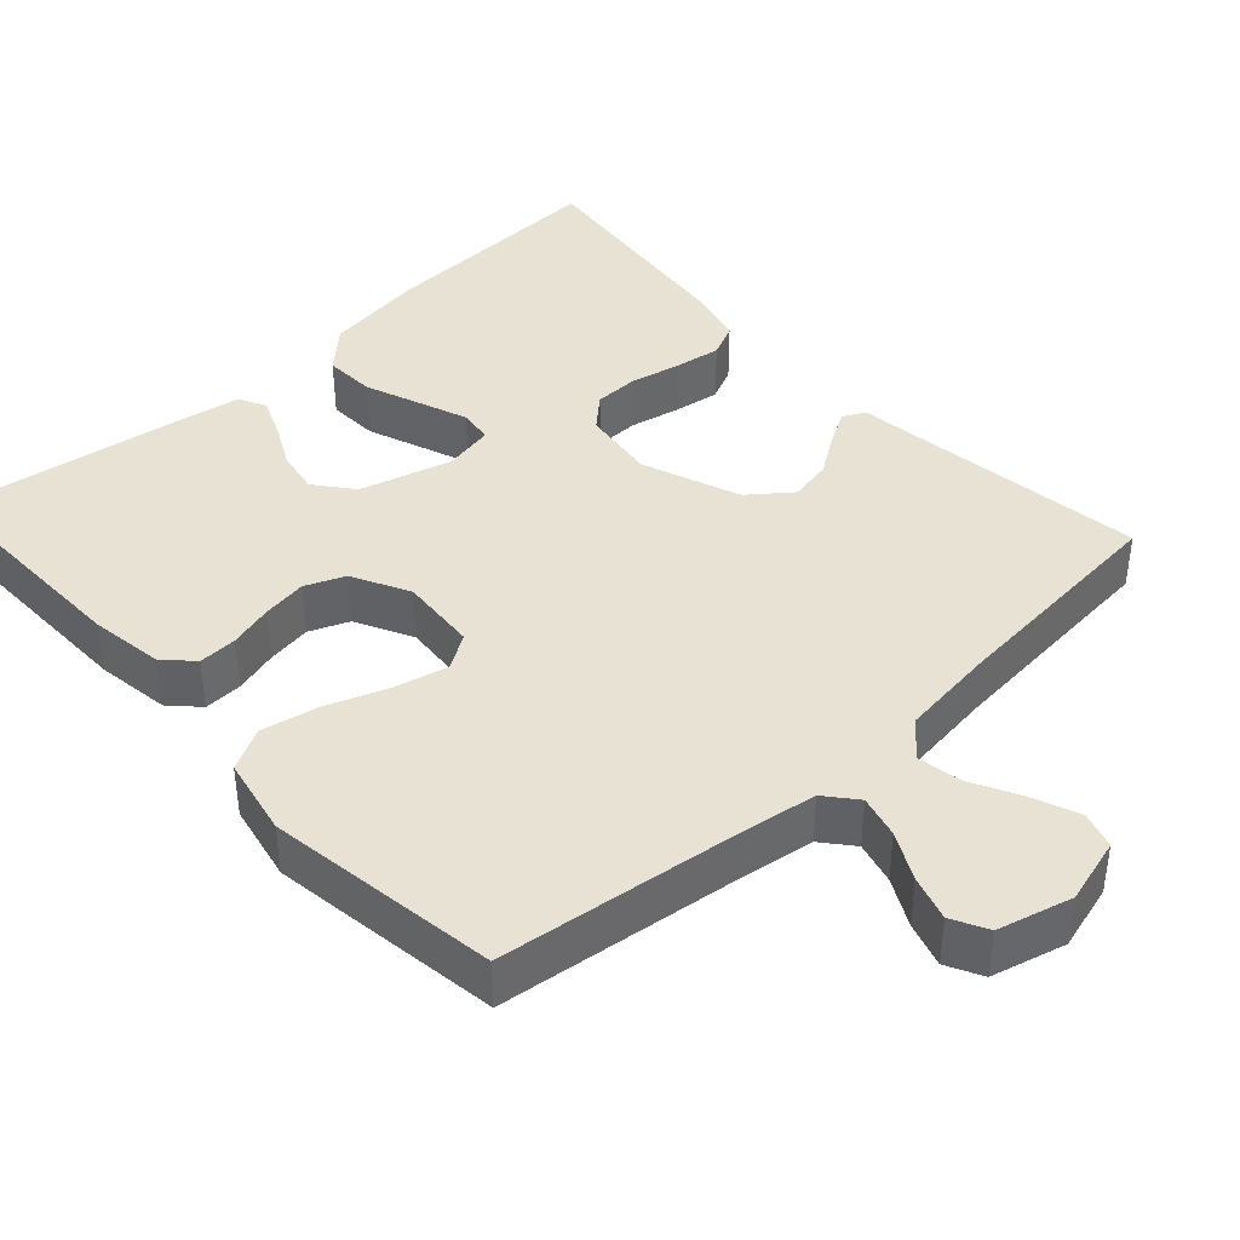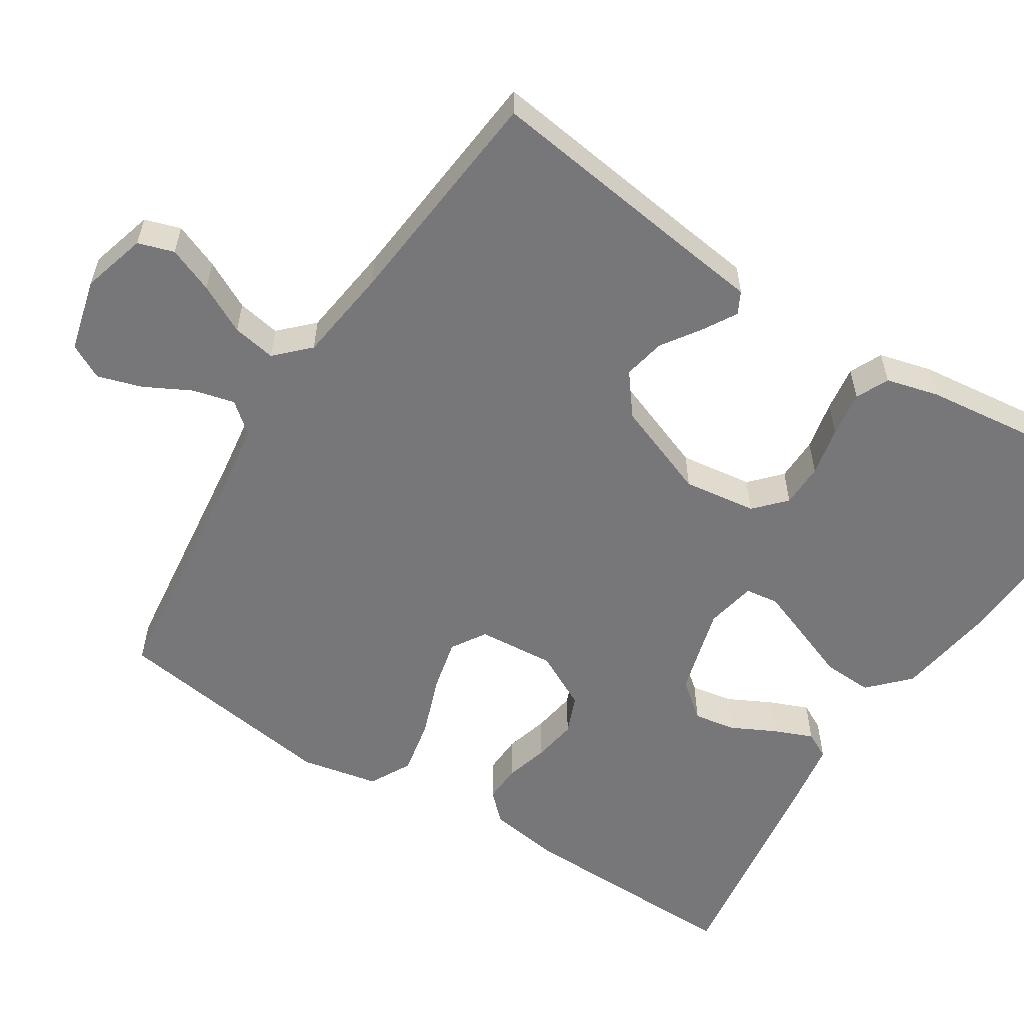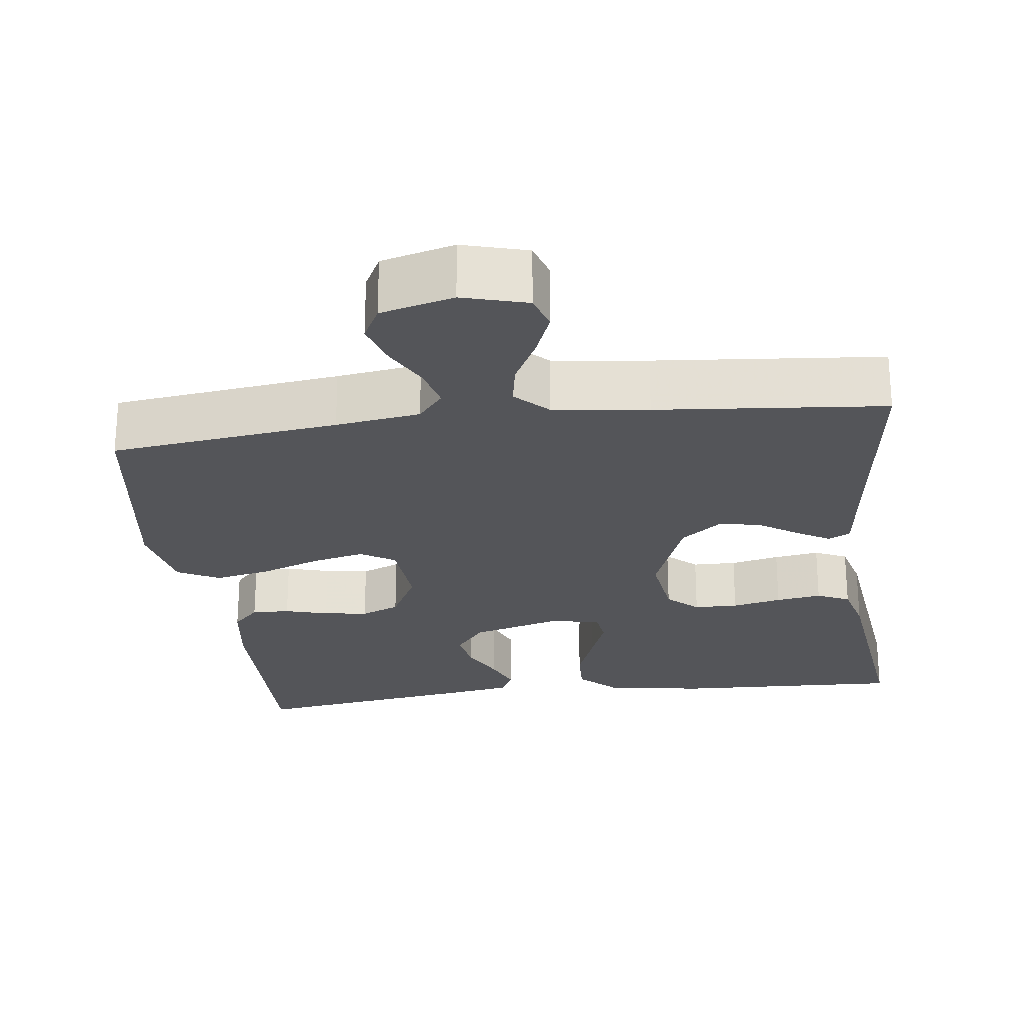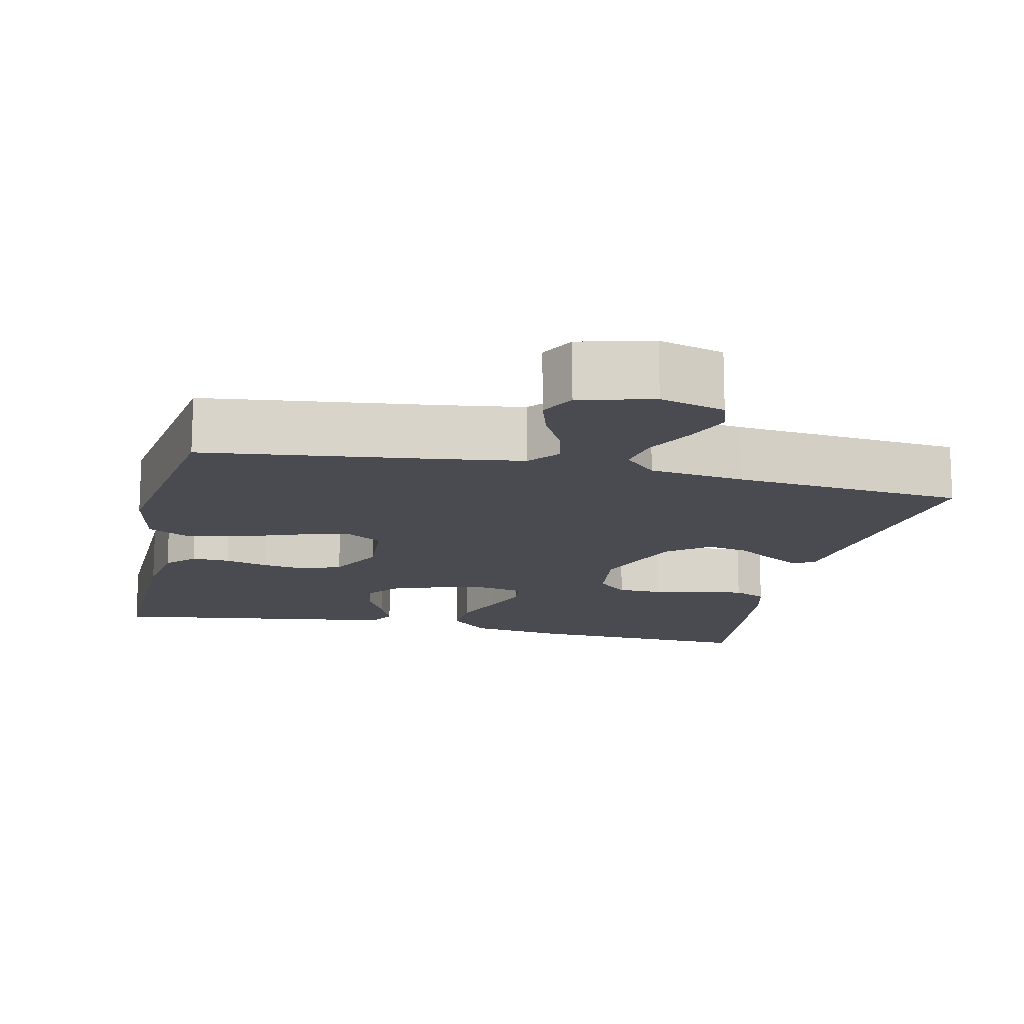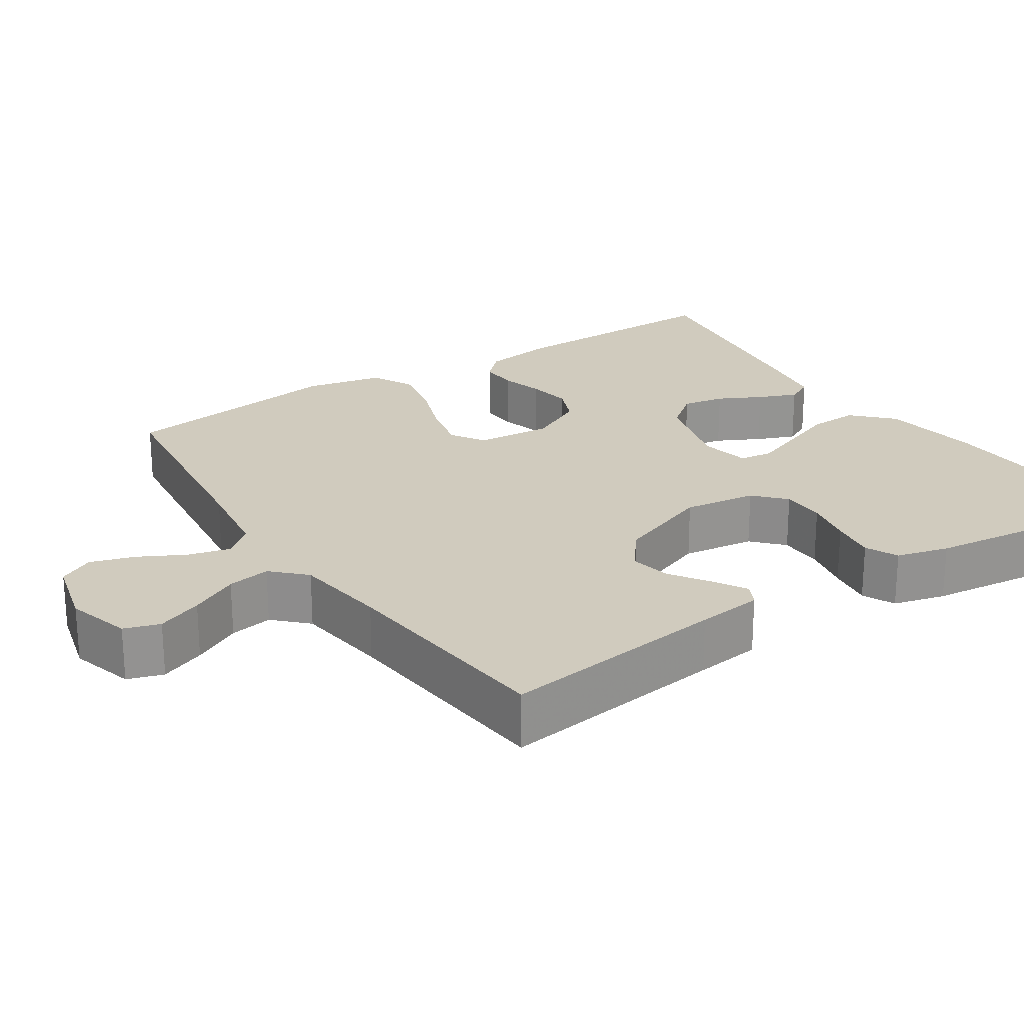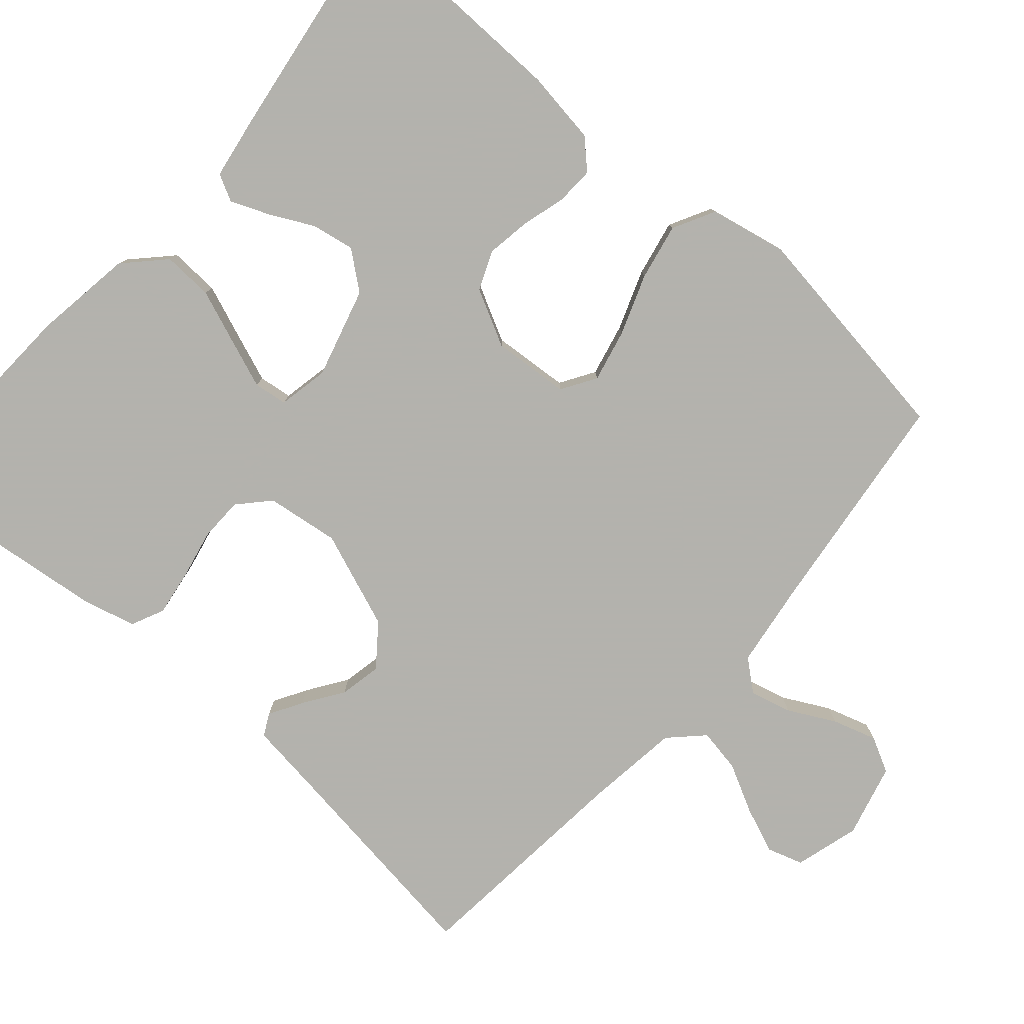
<metadata>
{"format":"obj","ext":"obj","renderer":"f3d","projection":"perspective","resolution":1024,"background":"white","views":[{"elev":40.6,"azim":-42.5,"up":"+Y"},{"elev":-57.2,"azim":57.4,"up":"+Y"},{"elev":-24.6,"azim":7.3,"up":"+Y"},{"elev":-14.5,"azim":-12.7,"up":"+Y"},{"elev":23.3,"azim":56.6,"up":"+Y"},{"elev":-79.4,"azim":-131.3,"up":"+Y"}]}
</metadata>
<code>
v -0.5 0.07 -0.5
v -0.495 0.07 -0.2
v -0.481 0.07 -0.104
v -0.446 0.07 -0.068
v -0.396 0.07 -0.07
v -0.339 0.07 -0.086
v -0.281 0.07 -0.095
v -0.23 0.07 -0.074
v -0.192 0.07 0
v -0.2 0.07 0.101
v -0.245 0.07 0.129
v -0.314 0.07 0.113
v -0.393 0.07 0.084
v -0.467 0.07 0.069
v -0.522 0.07 0.098
v -0.543 0.07 0.2
v -0.5 0.07 0.5
v -0.2 0.07 0.537
v -0.089 0.07 0.553
v -0.056 0.07 0.593
v -0.07 0.07 0.648
v -0.102 0.07 0.709
v -0.12 0.07 0.767
v -0.096 0.07 0.813
v 0 0.07 0.838
v 0.085 0.07 0.814
v 0.1 0.07 0.767
v 0.076 0.07 0.707
v 0.043 0.07 0.643
v 0.033 0.07 0.586
v 0.075 0.07 0.544
v 0.2 0.07 0.528
v 0.5 0.07 0.5
v 0.46 0.07 0.2
v 0.449 0.07 0.113
v 0.42 0.07 0.098
v 0.377 0.07 0.123
v 0.325 0.07 0.158
v 0.27 0.07 0.169
v 0.216 0.07 0.127
v 0.168 0.07 0
v 0.181 0.07 -0.096
v 0.221 0.07 -0.133
v 0.279 0.07 -0.134
v 0.344 0.07 -0.12
v 0.404 0.07 -0.111
v 0.447 0.07 -0.131
v 0.465 0.07 -0.2
v 0.5 0.07 -0.5
v 0.2 0.07 -0.487
v 0.069 0.07 -0.468
v 0.018 0.07 -0.419
v 0.021 0.07 -0.353
v 0.048 0.07 -0.282
v 0.072 0.07 -0.218
v 0.066 0.07 -0.174
v 0 0.07 -0.161
v -0.118 0.07 -0.194
v -0.157 0.07 -0.243
v -0.147 0.07 -0.299
v -0.118 0.07 -0.356
v -0.097 0.07 -0.407
v -0.115 0.07 -0.442
v -0.2 0.07 -0.456
v -0.5 0 -0.5
v -0.495 0 -0.2
v -0.481 0 -0.104
v -0.446 0 -0.068
v -0.396 0 -0.07
v -0.339 0 -0.086
v -0.281 0 -0.095
v -0.23 0 -0.074
v -0.192 0 0
v -0.2 0 0.101
v -0.245 0 0.129
v -0.314 0 0.113
v -0.393 0 0.084
v -0.467 0 0.069
v -0.522 0 0.098
v -0.543 0 0.2
v -0.5 0 0.5
v -0.2 0 0.537
v -0.089 0 0.553
v -0.056 0 0.593
v -0.07 0 0.648
v -0.102 0 0.709
v -0.12 0 0.767
v -0.096 0 0.813
v 0 0 0.838
v 0.085 0 0.814
v 0.1 0 0.767
v 0.076 0 0.707
v 0.043 0 0.643
v 0.033 0 0.586
v 0.075 0 0.544
v 0.2 0 0.528
v 0.5 0 0.5
v 0.46 0 0.2
v 0.449 0 0.113
v 0.42 0 0.098
v 0.377 0 0.123
v 0.325 0 0.158
v 0.27 0 0.169
v 0.216 0 0.127
v 0.168 0 0
v 0.181 0 -0.096
v 0.221 0 -0.133
v 0.279 0 -0.134
v 0.344 0 -0.12
v 0.404 0 -0.111
v 0.447 0 -0.131
v 0.465 0 -0.2
v 0.5 0 -0.5
v 0.2 0 -0.487
v 0.069 0 -0.468
v 0.018 0 -0.419
v 0.021 0 -0.353
v 0.048 0 -0.282
v 0.072 0 -0.218
v 0.066 0 -0.174
v 0 0 -0.161
v -0.118 0 -0.194
v -0.157 0 -0.243
v -0.147 0 -0.299
v -0.118 0 -0.356
v -0.097 0 -0.407
v -0.115 0 -0.442
v -0.2 0 -0.456
f 60 61 62 63
f 60 63 64 1
f 51 52 53 54
f 51 54 55
f 50 51 55
f 49 50 55 56
f 47 48 49 56
f 44 45 46 47
f 35 36 37 38
f 34 35 38
f 32 33 34 38
f 31 32 38 39
f 30 31 39 40
f 26 27 28 29
f 24 25 26 29
f 24 29 30
f 21 22 23 24
f 20 21 24 30
f 19 20 30 40
f 15 16 17 18
f 12 13 14 15
f 11 12 15 18
f 10 11 18 19
f 3 4 5 6
f 3 6 7
f 2 3 7
f 59 60 1 2
f 58 59 2 7
f 57 58 7 8
f 44 47 56 57
f 43 44 57
f 42 43 57 8
f 41 42 8 9
f 19 40 41
f 9 10 19 41
f 127 126 125 124
f 65 128 127 124
f 118 117 116 115
f 119 118 115
f 119 115 114
f 120 119 114 113
f 120 113 112 111
f 111 110 109 108
f 102 101 100 99
f 102 99 98
f 102 98 97 96
f 103 102 96 95
f 104 103 95 94
f 93 92 91 90
f 93 90 89 88
f 94 93 88
f 88 87 86 85
f 94 88 85 84
f 104 94 84 83
f 82 81 80 79
f 79 78 77 76
f 82 79 76 75
f 83 82 75 74
f 70 69 68 67
f 71 70 67
f 71 67 66
f 66 65 124 123
f 71 66 123 122
f 72 71 122 121
f 121 120 111 108
f 121 108 107
f 72 121 107 106
f 73 72 106 105
f 105 104 83
f 105 83 74 73
f 1 65 66 2
f 2 66 67 3
f 3 67 68 4
f 4 68 69 5
f 5 69 70 6
f 6 70 71 7
f 7 71 72 8
f 8 72 73 9
f 9 73 74 10
f 10 74 75 11
f 11 75 76 12
f 12 76 77 13
f 13 77 78 14
f 14 78 79 15
f 15 79 80 16
f 16 80 81 17
f 17 81 82 18
f 18 82 83 19
f 19 83 84 20
f 20 84 85 21
f 21 85 86 22
f 22 86 87 23
f 23 87 88 24
f 24 88 89 25
f 25 89 90 26
f 26 90 91 27
f 27 91 92 28
f 28 92 93 29
f 29 93 94 30
f 30 94 95 31
f 31 95 96 32
f 32 96 97 33
f 33 97 98 34
f 34 98 99 35
f 35 99 100 36
f 36 100 101 37
f 37 101 102 38
f 38 102 103 39
f 39 103 104 40
f 40 104 105 41
f 41 105 106 42
f 42 106 107 43
f 43 107 108 44
f 44 108 109 45
f 45 109 110 46
f 46 110 111 47
f 47 111 112 48
f 48 112 113 49
f 49 113 114 50
f 50 114 115 51
f 51 115 116 52
f 52 116 117 53
f 53 117 118 54
f 54 118 119 55
f 55 119 120 56
f 56 120 121 57
f 57 121 122 58
f 58 122 123 59
f 59 123 124 60
f 60 124 125 61
f 61 125 126 62
f 62 126 127 63
f 63 127 128 64
f 64 128 65 1

</code>
